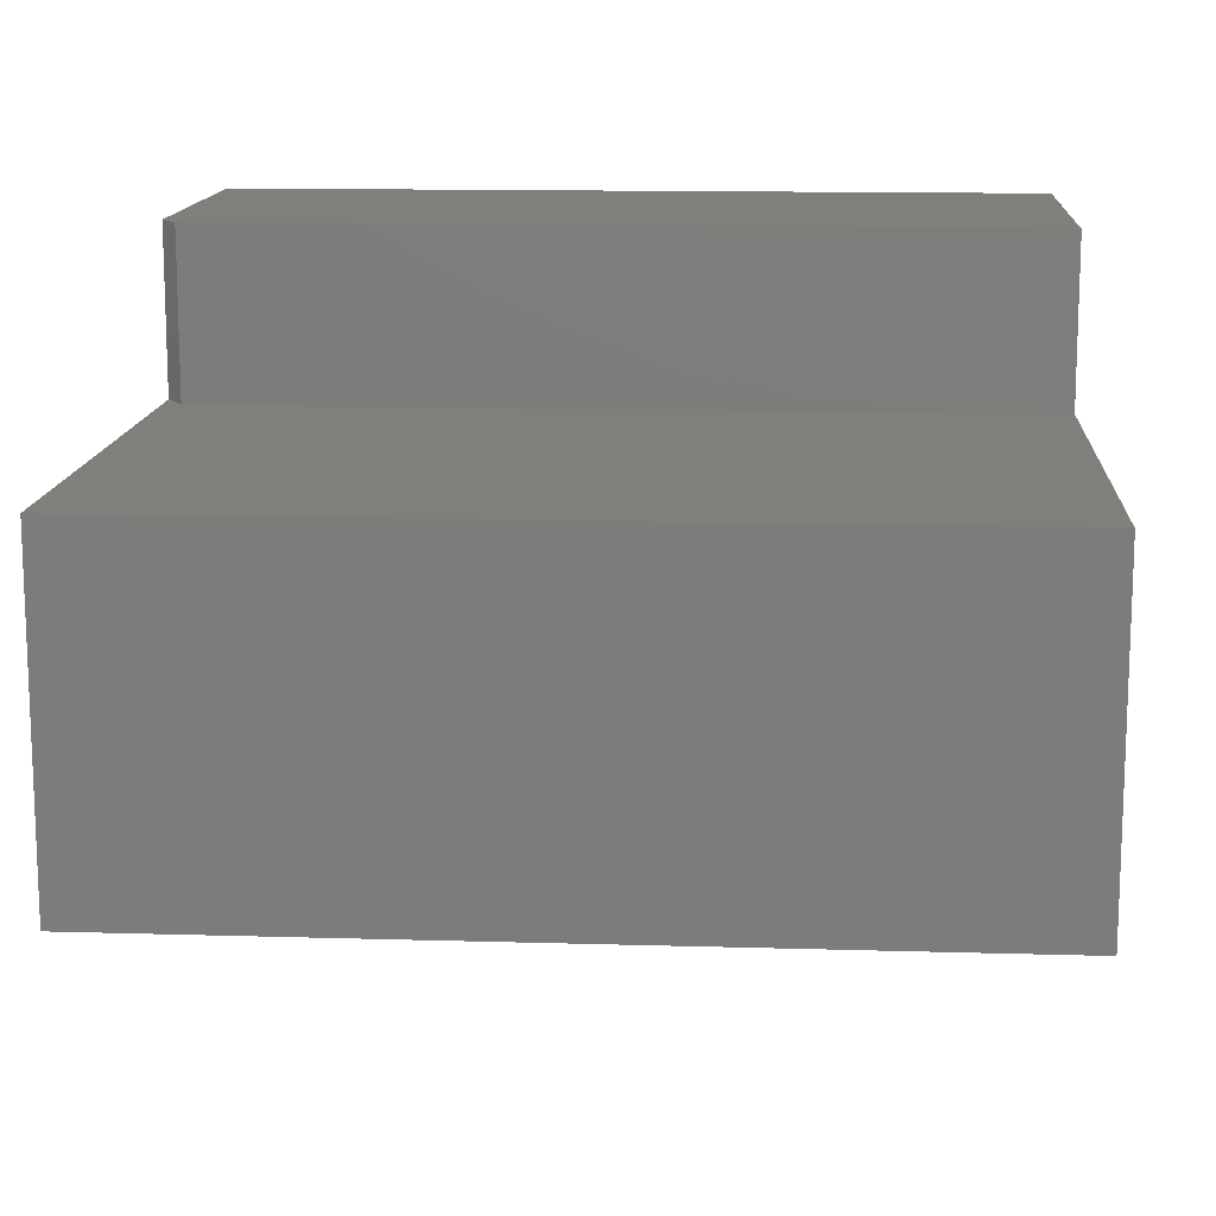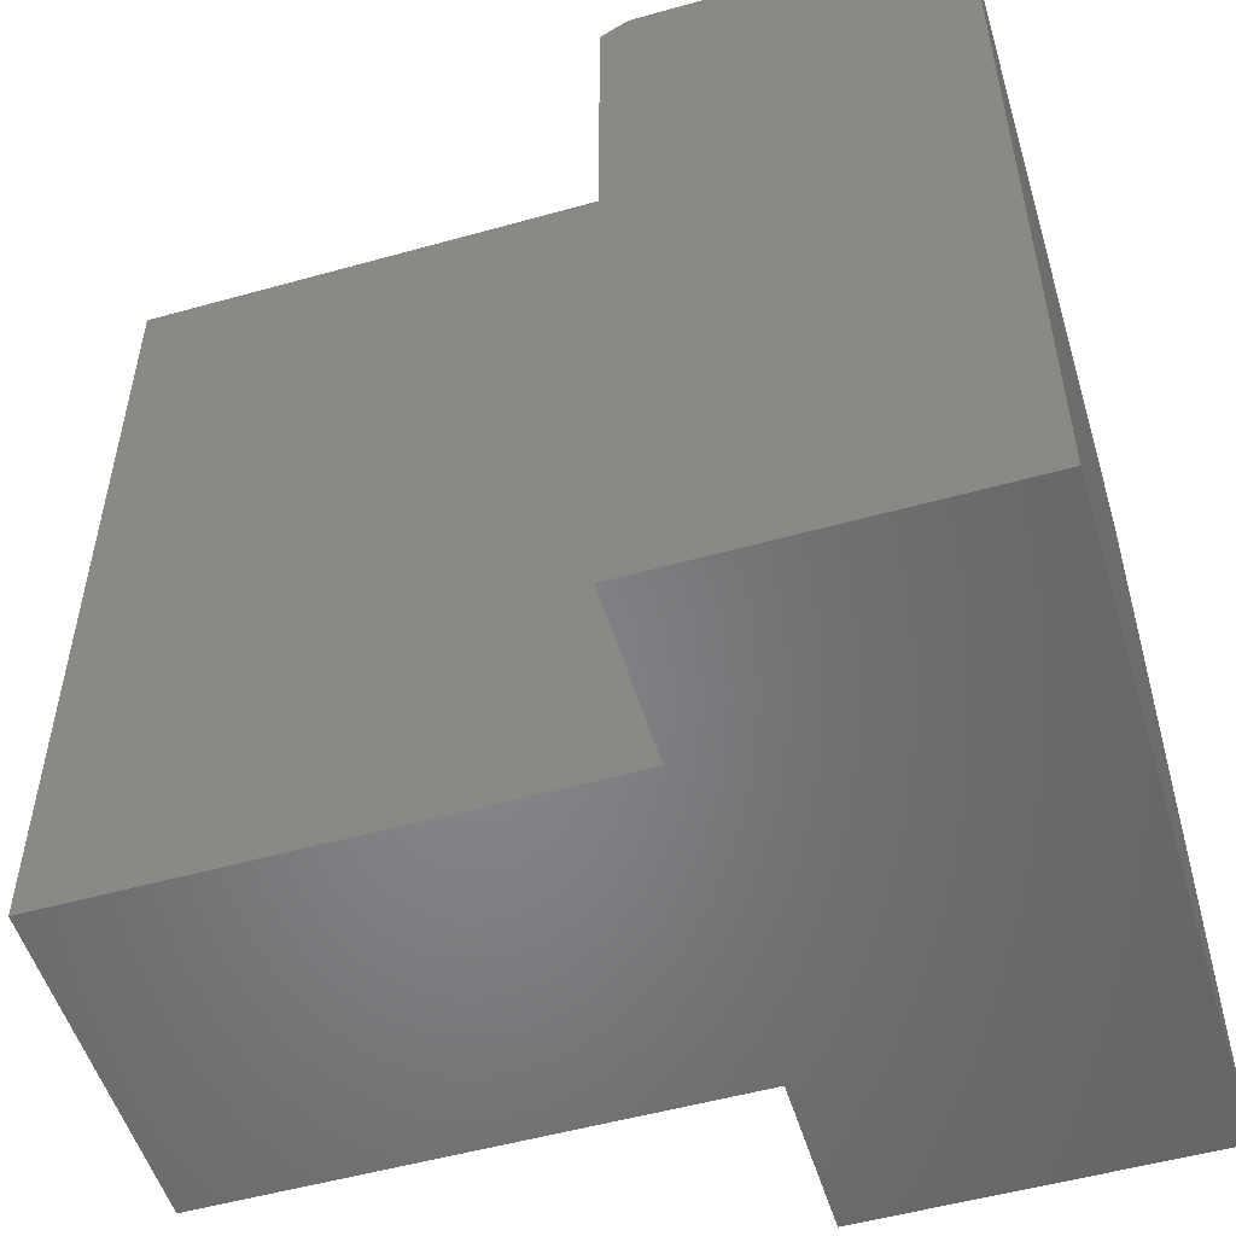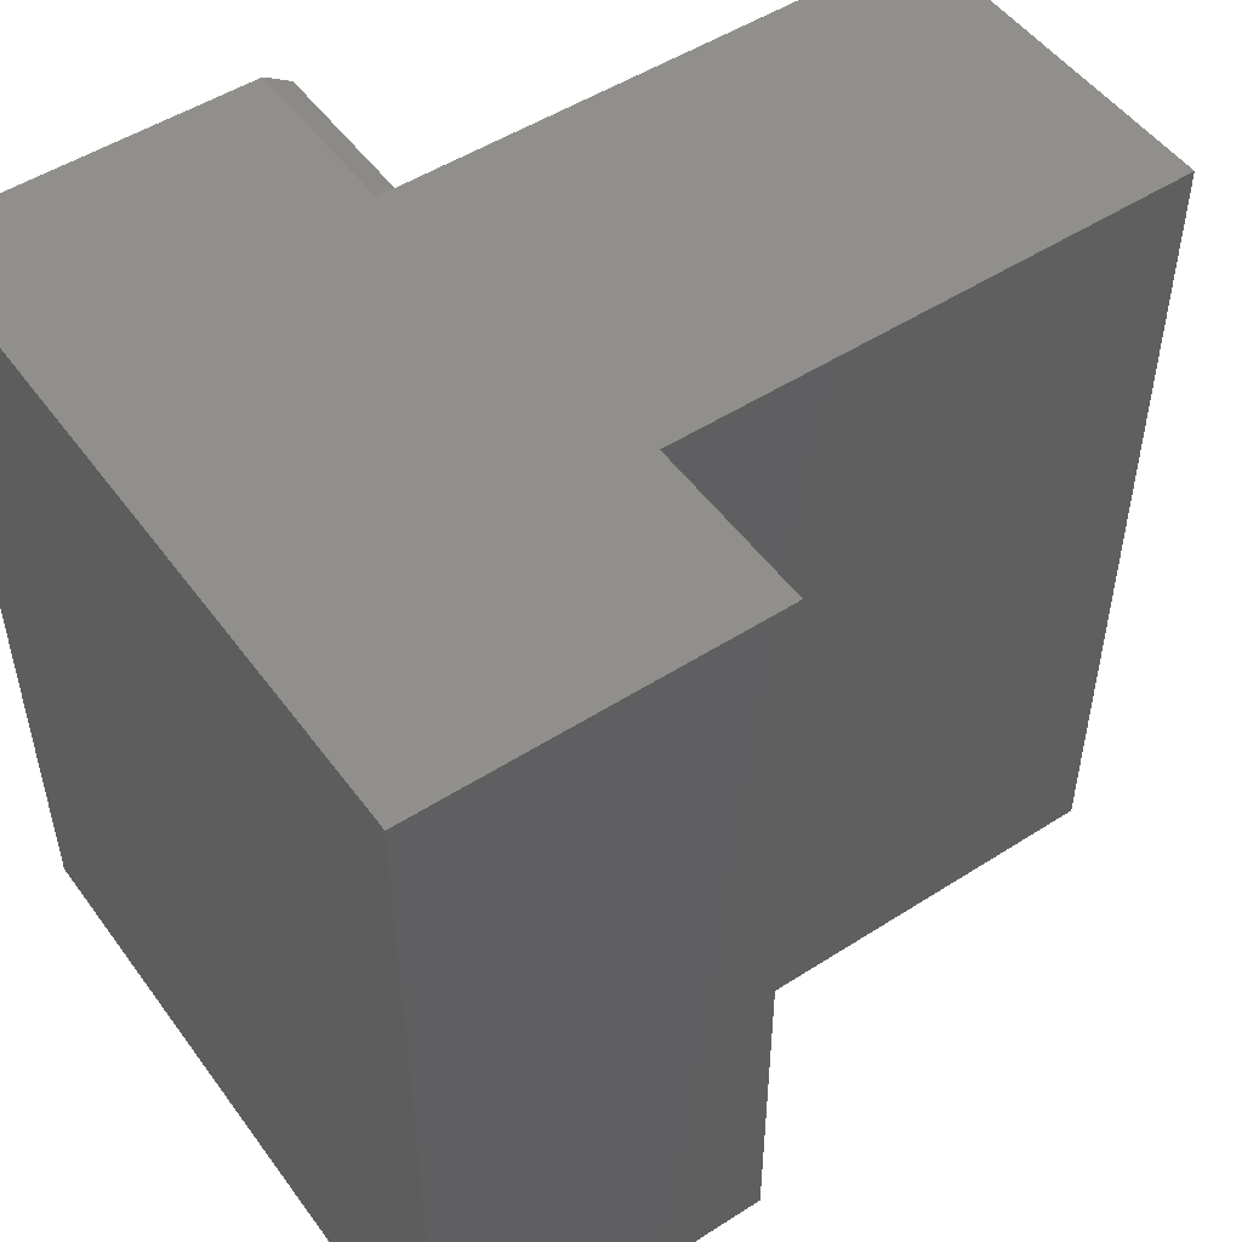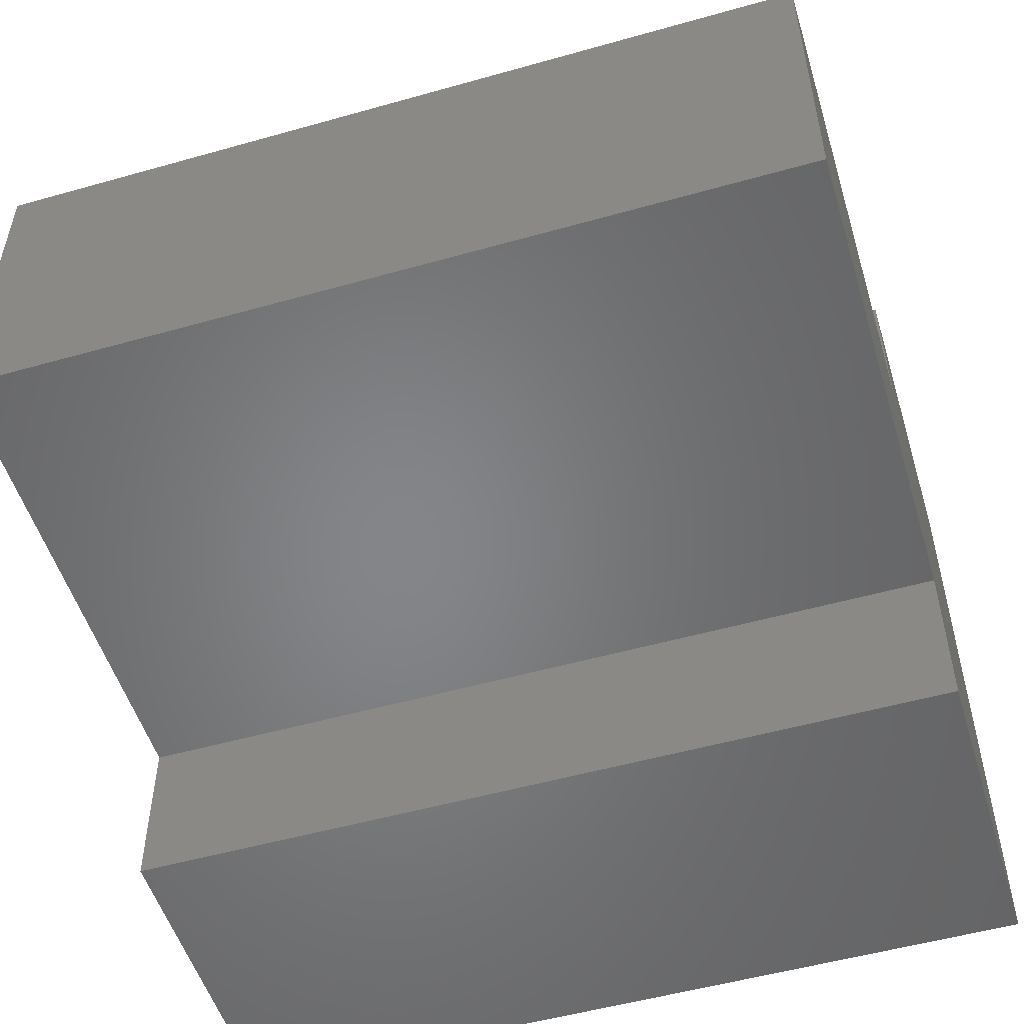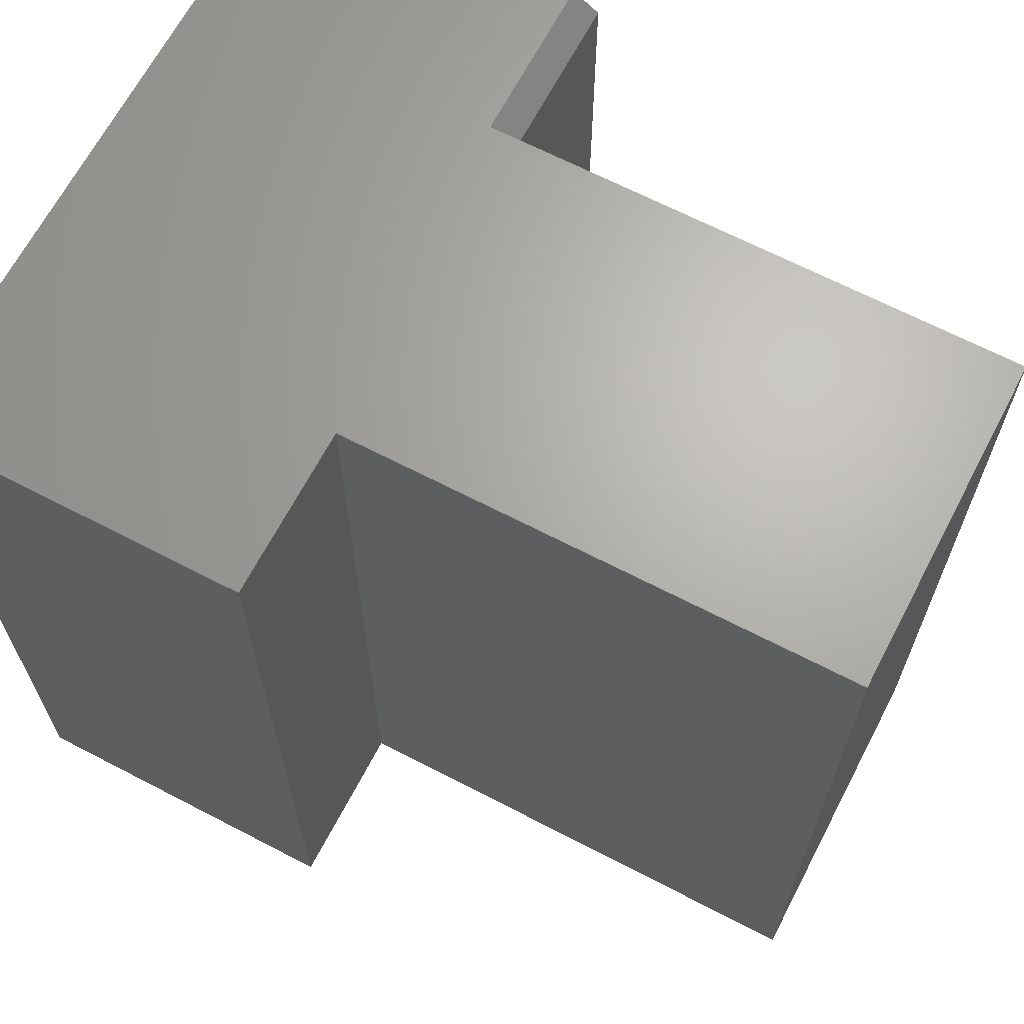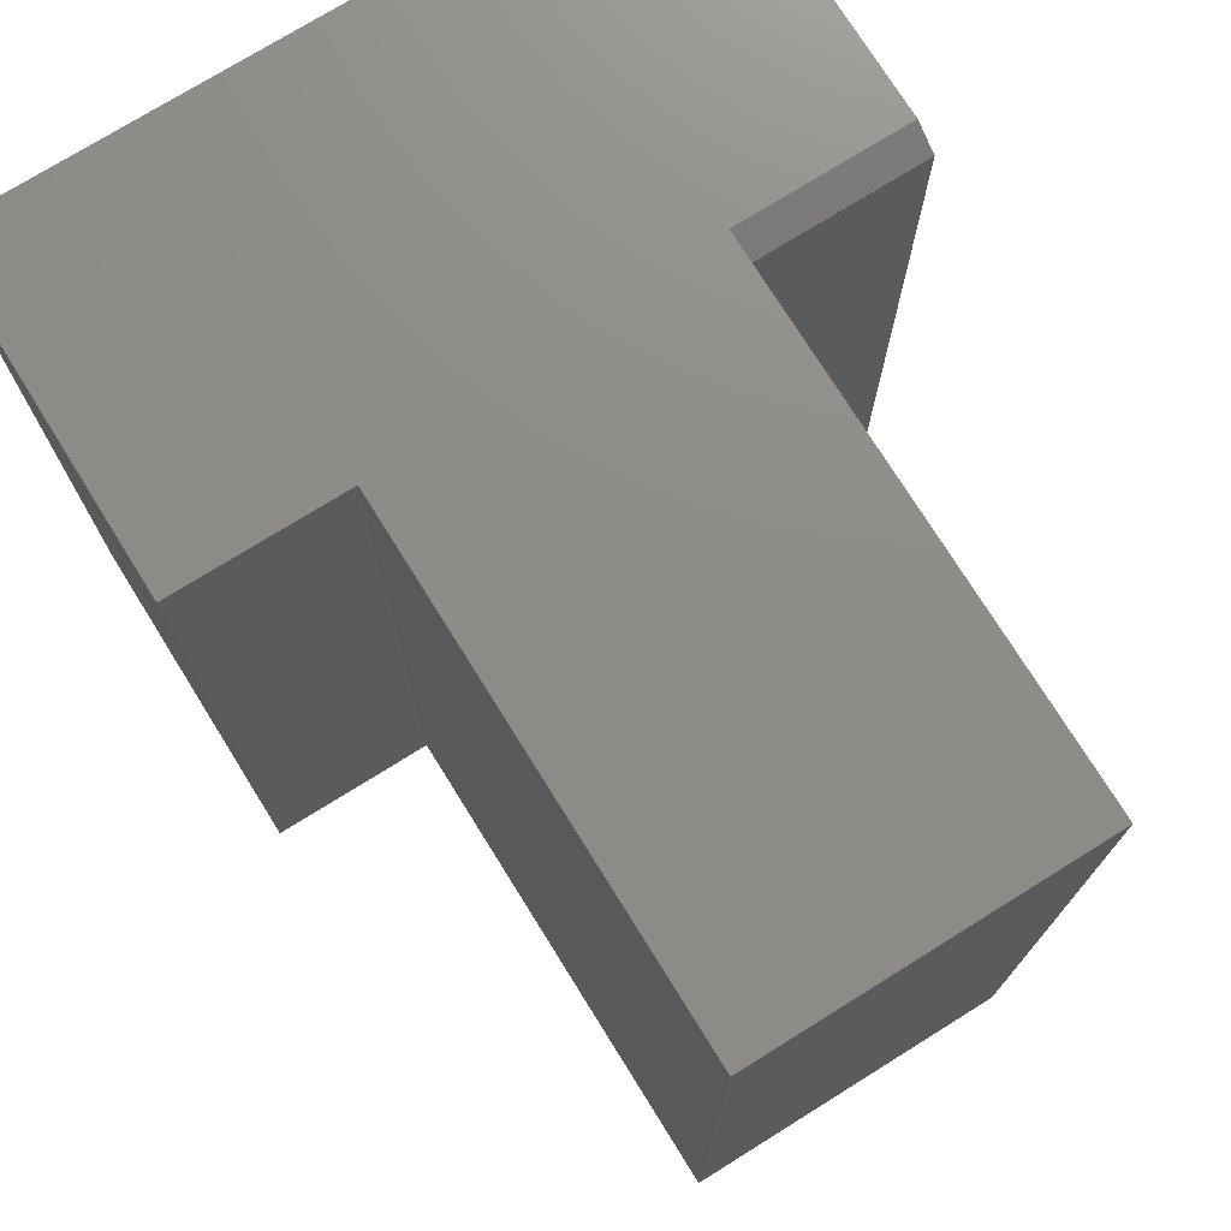
<metadata>
{"format":"stl","ext":"stl","renderer":"f3d","projection":"perspective","resolution":1024,"background":"white","views":[{"elev":13.5,"azim":93.8,"up":"+Y"},{"elev":-53.0,"azim":-163.3,"up":"+Z"},{"elev":50.8,"azim":-35.0,"up":"+Z"},{"elev":-52.6,"azim":106.9,"up":"+Y"},{"elev":66.3,"azim":27.6,"up":"+Z"},{"elev":74.6,"azim":58.1,"up":"+Z"}]}
</metadata>
<code>
# stl→obj: 18 verts, 32 faces
v 0.75 0.15 0
v 0.75 0.45 0
v 0.75 0.15 0.75
v 0.75 0.45 0.75
v 0 0.6 0.75
v 0 0 0.75
v 0.3 0 0.75
v 0.3 0.15 0.75
v 0.2766 0.45 0.75
v 0.2766 0.6 0.75
v 0.3 0.6 0
v 0 0.6 0
v 0.3 0.6 0.7344
v 0.3 0.45 0
v 0.3 0.45 0.7344
v 0 0 0
v 0.3 0 0
v 0.3 0.15 0
f 1 2 3
f 3 2 4
f 5 6 7
f 5 7 8
f 5 8 9
f 5 9 10
f 8 3 9
f 9 3 4
f 11 12 13
f 13 12 5
f 13 5 10
f 14 11 15
f 15 11 13
f 2 14 4
f 4 14 15
f 4 15 9
f 16 17 6
f 6 17 7
f 10 9 13
f 13 9 15
f 14 2 1
f 14 1 18
f 14 18 12
f 14 12 11
f 16 12 17
f 17 12 18
f 12 16 5
f 5 16 6
f 18 1 8
f 8 1 3
f 17 18 7
f 7 18 8

</code>
